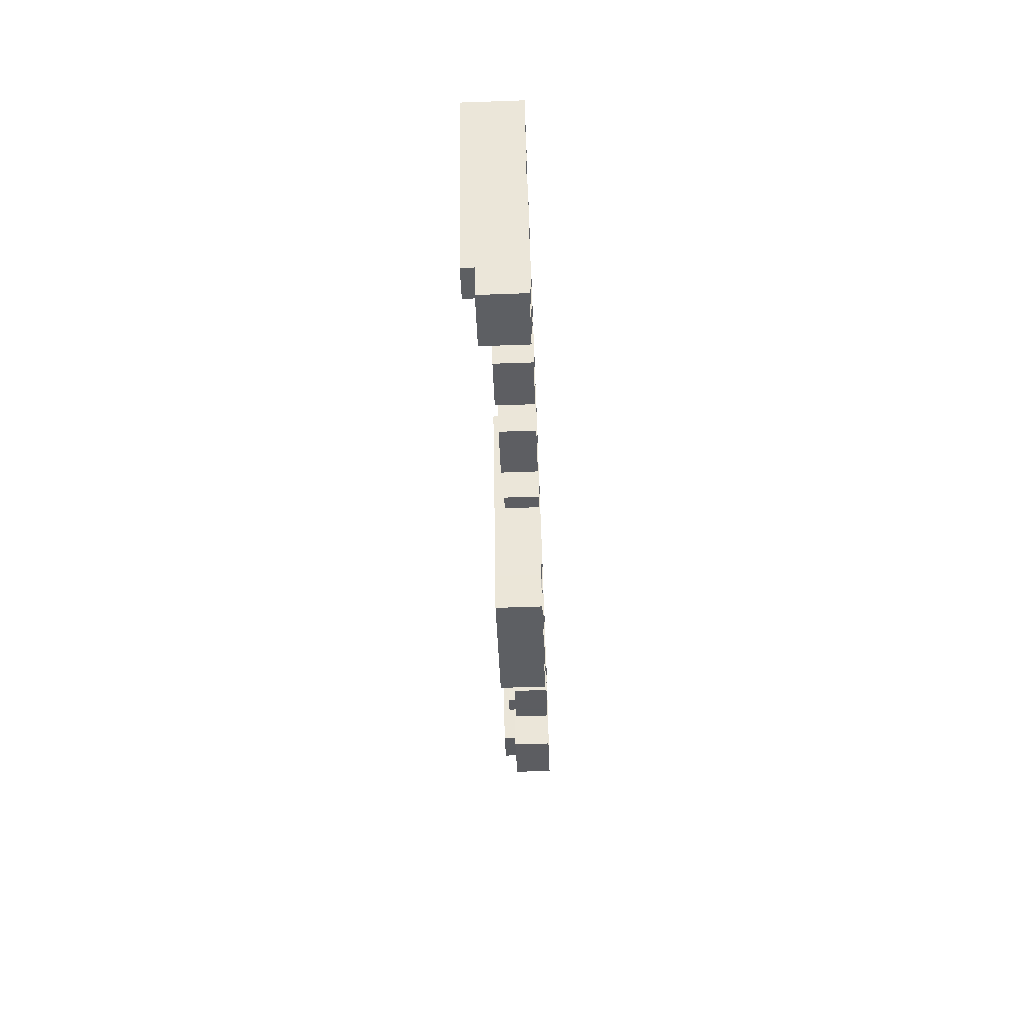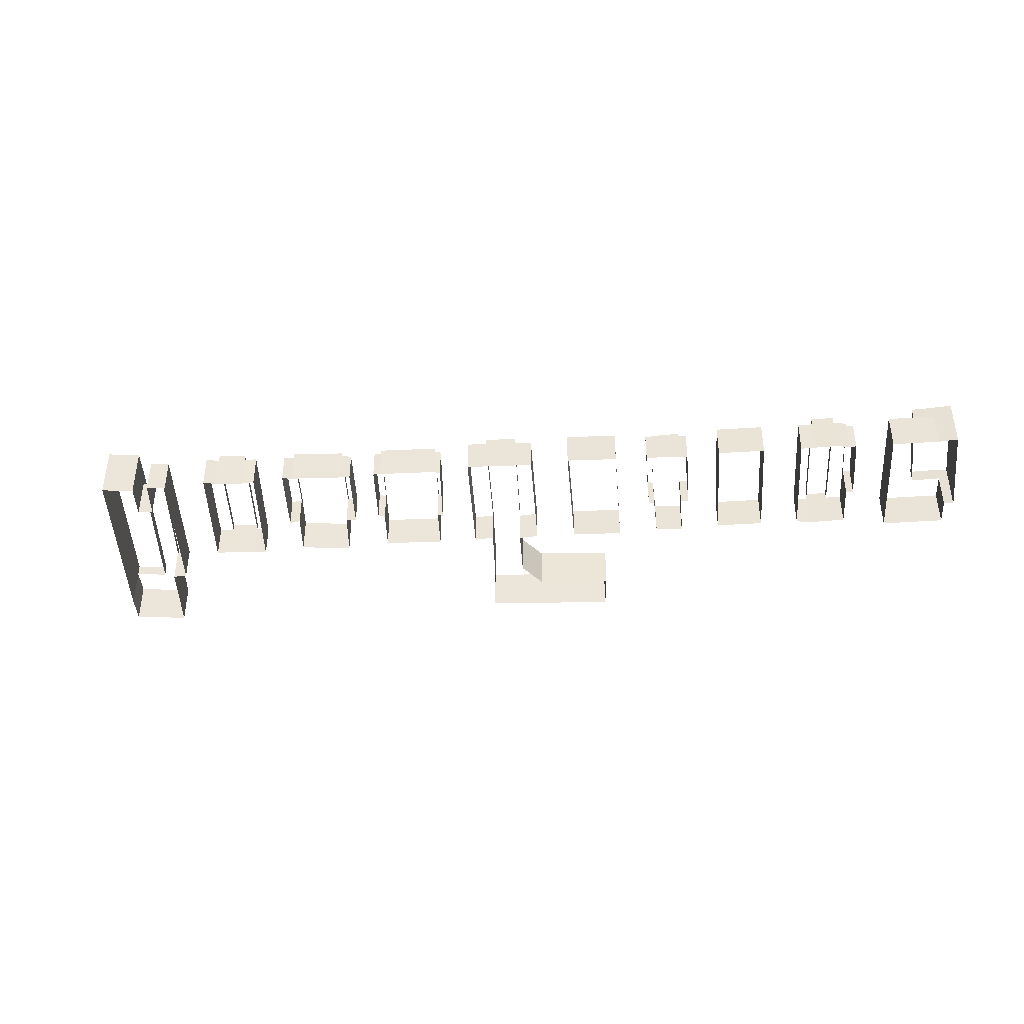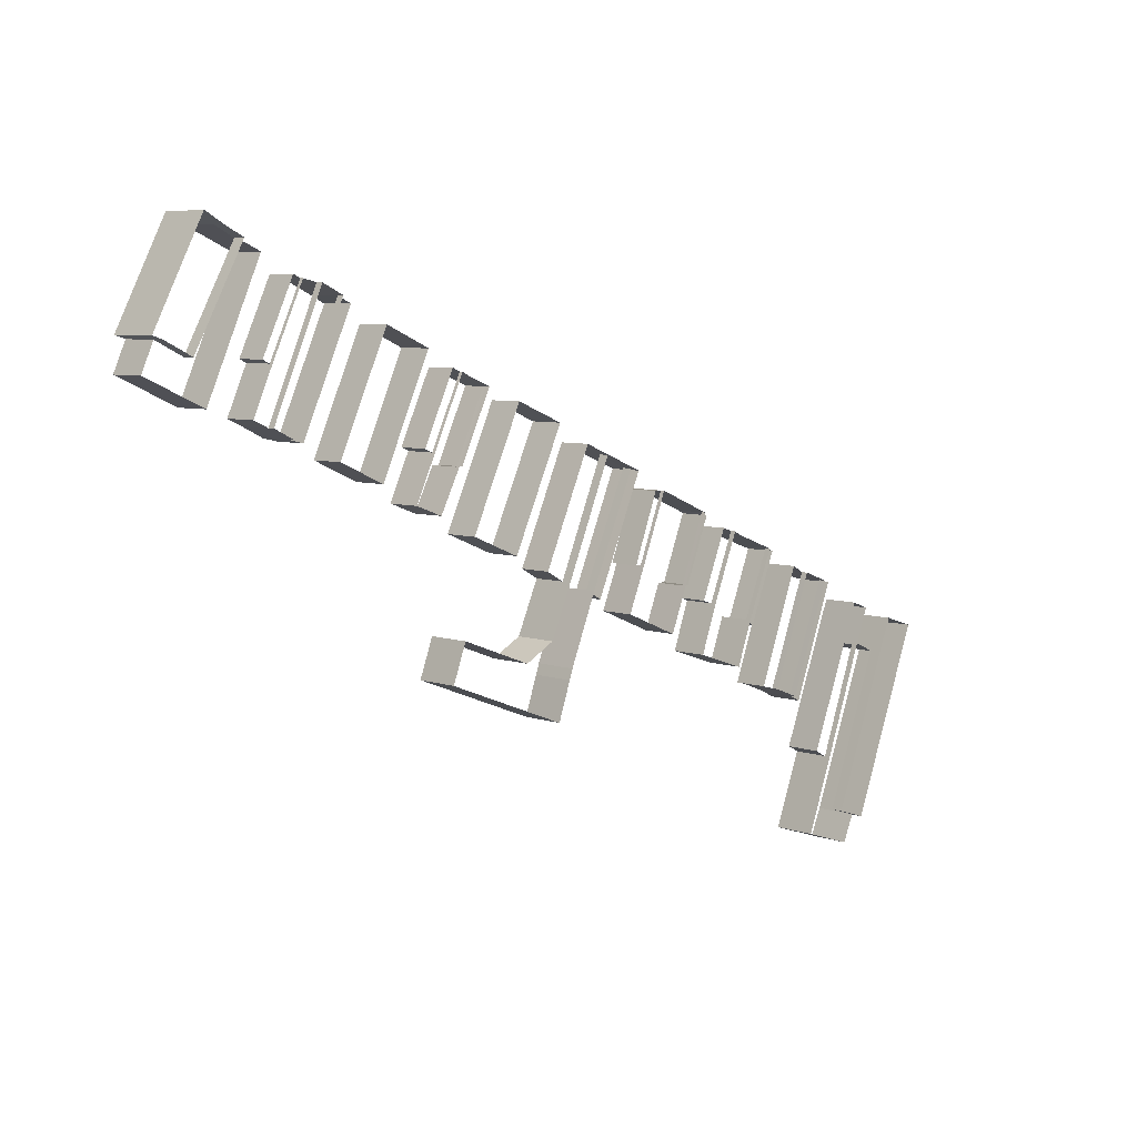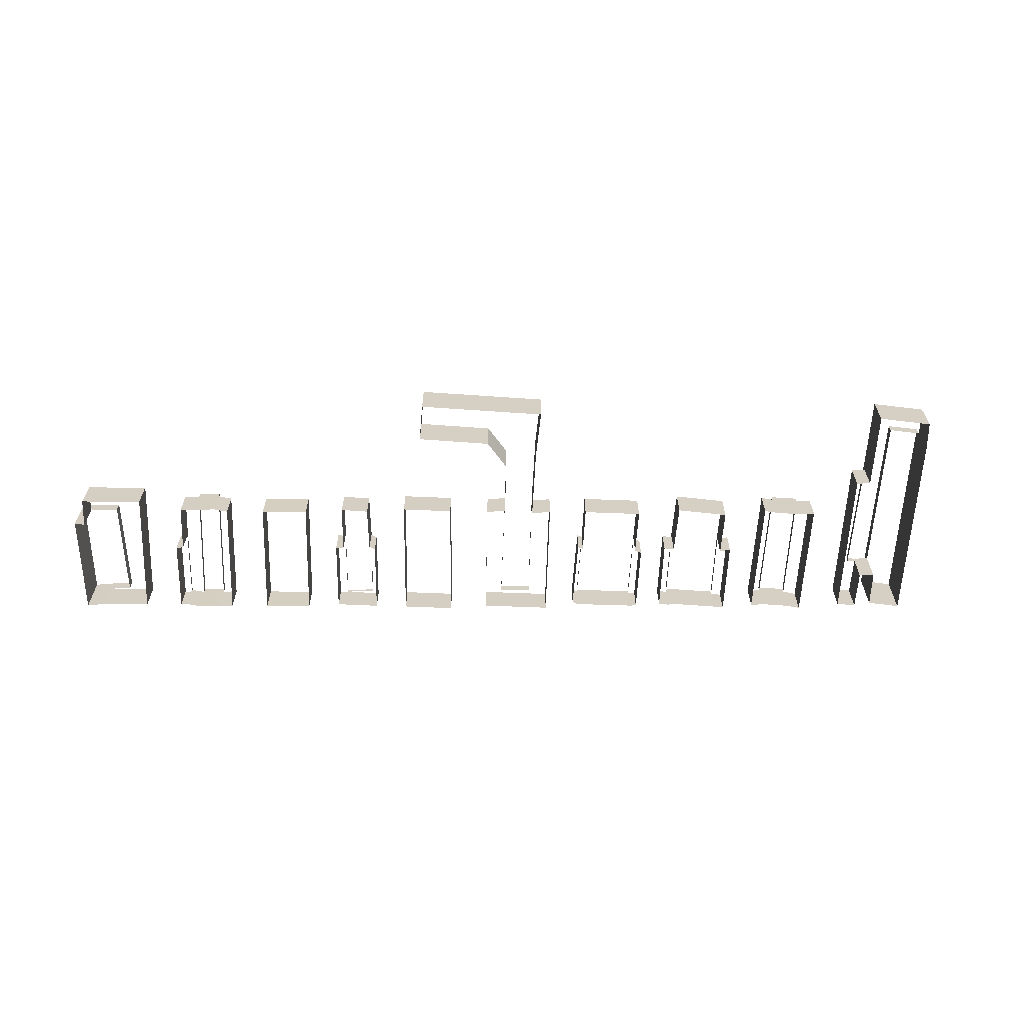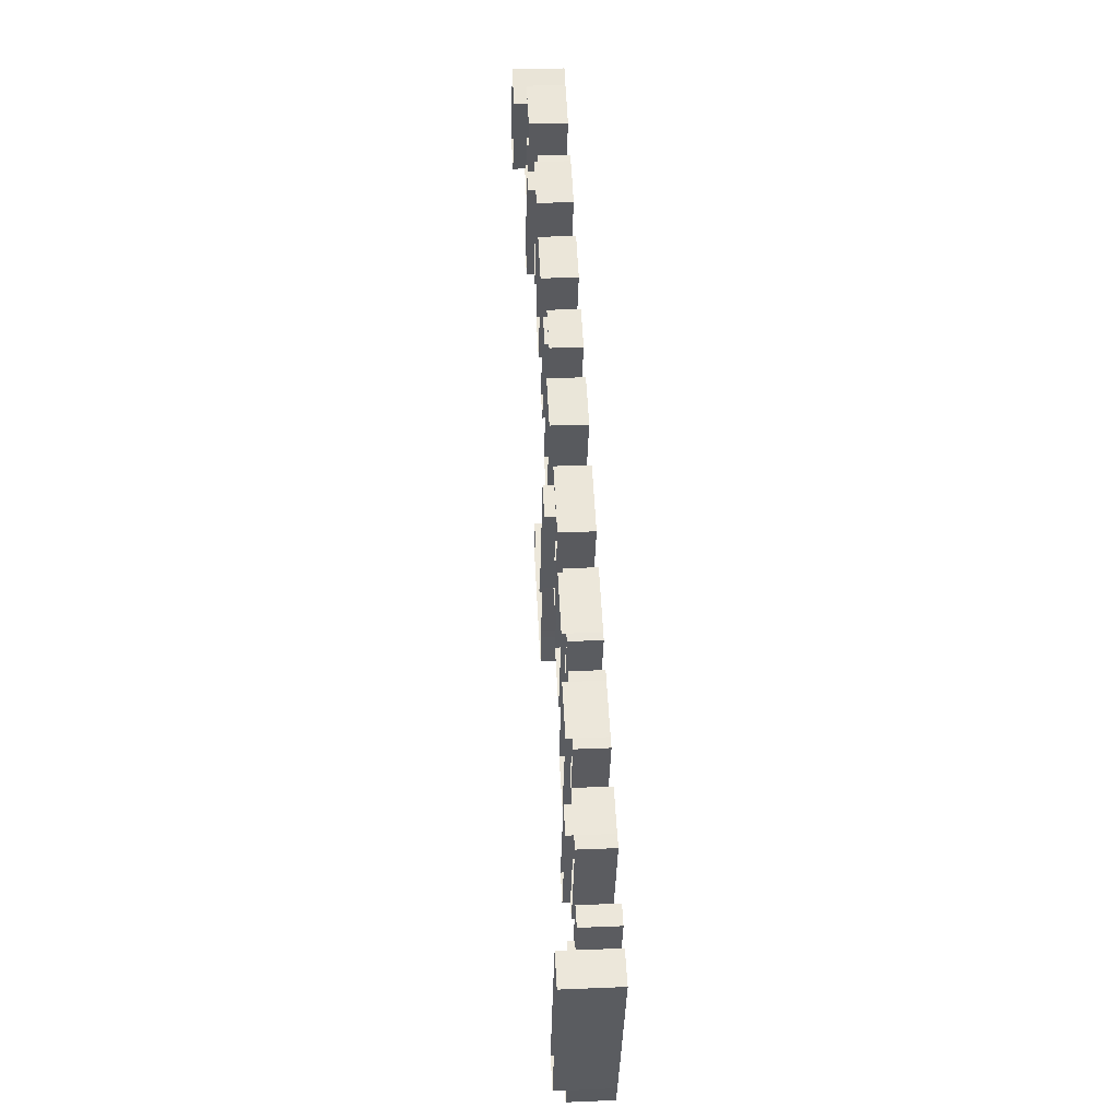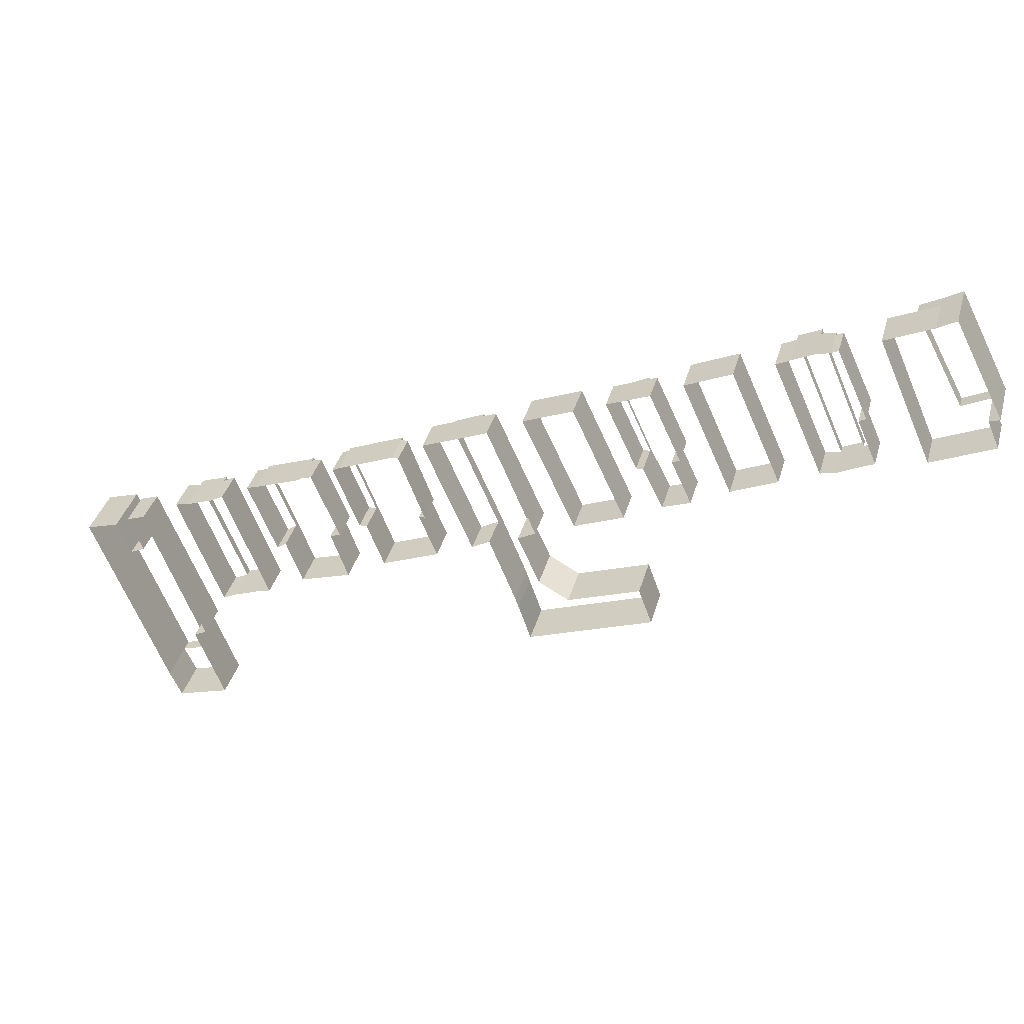
<metadata>
{"format":"obj","ext":"obj","renderer":"f3d","projection":"perspective","resolution":1024,"background":"white","views":[{"elev":-60.3,"azim":92.1,"up":"+Y"},{"elev":-41.0,"azim":160.2,"up":"+Z"},{"elev":6.4,"azim":-43.7,"up":"+Y"},{"elev":-64.3,"azim":-24.9,"up":"+Z"},{"elev":34.2,"azim":86.8,"up":"+Y"},{"elev":37.3,"azim":-164.8,"up":"+Y"}]}
</metadata>
<code>
g 1
v 41.75 1.5 -14.9
v 41.75 1.5 -6.767
v 31.12 -26.5 -6.767
v 31.12 -26.5 -14.9
v 37 3 -14.9
v 37 3 -6.767
v 31.12 -26.5 -8.515
v 26.5 -25 -6.767
v 26.5 -25 -8.515
v 23.88 -16 -14.9
v 23.88 -16 -9.45
v 25.75 -17 -9.45
v 25.75 -17 -14.9
v 32.12 5.5 -14.9
v 32.12 5.5 -9.45
v 34.88 4.5 -14.9
v 34.88 4.5 -9.45
v 32.88 -1 -14.9
v 32.88 -1 -9.45
v 31.75 -0.5 -9.45
v 31.75 -0.5 -8.515
v 32.88 -1 -8.515
v 25.75 -17 -8.515
v 29.38 -30.5 -14.9
v 29.38 -30.5 -8.515
v 21.62 -28 -14.9
v 21.62 -28 -8.515
v 35 -2 -6.767
v 35 -2 -8.515
v 35 -2 -14.9
f 1 1 2
f 2 1 3
f 3 1 4
f 5 5 6
f 6 5 2
f 2 5 1
f 7 7 3
f 3 7 8
f 8 7 9
f 10 10 11
f 11 10 12
f 12 10 13
f 14 14 15
f 15 14 11
f 11 14 10
f 16 16 17
f 17 16 15
f 15 16 14
f 18 18 19
f 19 18 17
f 17 18 16
f 20 20 21
f 21 20 22
f 22 20 19
f 12 12 23
f 23 12 21
f 21 12 20
f 24 24 25
f 25 24 7
f 7 24 4
f 26 26 27
f 27 26 25
f 25 26 24
f 9 9 8
f 8 9 28
f 28 9 29
f 30 30 28
f 28 30 6
f 6 30 5
f 13 13 23
f 23 13 27
f 27 13 26
f 30 30 29
f 29 30 22
f 22 30 18
g 2
v -76.5 56 -14.9
v -76.5 56 -9.263
v -83.12 59 -9.263
v -83.12 59 -14.9
v -84.5 38 -14.9
v -84.5 38 -9.263
v -93.25 42 -14.9
v -93.25 42 -9.263
v -91.5 46 -14.9
v -91.5 46 -9.263
v -87.5 44 -9.263
v -87.5 44 -7.301
v -91.5 46 -7.301
v -80.25 57.5 -9.263
v -80.25 57.5 -7.301
v -83.12 59 -7.301
v -93 46.5 -14.9
v -93 46.5 -7.301
v -85.75 60.5 -7.301
v -85.75 60.5 -14.9
f 31 31 32
f 32 31 33
f 33 31 34
f 35 35 36
f 36 35 32
f 32 35 31
f 37 37 38
f 38 37 36
f 36 37 35
f 39 39 40
f 40 39 38
f 38 39 37
f 41 41 42
f 42 41 43
f 43 41 40
f 44 44 45
f 45 44 42
f 42 44 41
f 33 33 46
f 46 33 45
f 45 33 44
f 47 47 48
f 48 47 49
f 49 47 50
f 39 39 43
f 43 39 48
f 48 39 47
f 50 50 49
f 49 50 46
f 46 50 34
g 3
v 26.38 9 -14.9
v 26.38 9 -9.744
v 24.38 9.5 -9.744
v 24.38 9.5 -14.9
v 20 -8 -14.9
v 20 -8 -9.744
v 18 -7 -14.9
v 18 -7 -9.744
v 24.38 9.5 -8.725
v 18 -7 -8.725
v 12.25 -5 -14.9
v 12.25 -5 -9.744
v 14.12 -5.5 -9.744
v 14.12 -5.5 -14.9
v 18.62 12 -14.9
v 18.62 12 -9.744
v 20.38 11 -14.9
v 20.38 11 -9.744
v 14.12 -5.5 -8.725
v 20.38 11 -8.725
f 51 51 52
f 52 51 53
f 53 51 54
f 55 55 56
f 56 55 52
f 52 55 51
f 57 57 58
f 58 57 56
f 56 57 55
f 53 53 59
f 59 53 60
f 60 53 58
f 61 61 62
f 62 61 63
f 63 61 64
f 65 65 66
f 66 65 62
f 62 65 61
f 67 67 68
f 68 67 66
f 66 67 65
f 63 63 69
f 69 63 70
f 70 63 68
f 64 64 69
f 69 64 60
f 60 64 57
f 54 54 59
f 59 54 70
f 70 54 67
g 4
v 0.5 20.5 -14.9
v 0.5 20.5 -10.28
v -0.5 21 -10.28
v -0.5 21 -14.9
v -3.25 11 -14.9
v -3.25 11 -10.28
v -4.375 11 -14.9
v -4.375 11 -10.28
v -0.5 21 -9.65
v -4.375 11 -9.65
v -13.5 14.5 -14.9
v -13.5 14.5 -10.28
v -12.62 14.5 -10.28
v -12.62 14.5 -14.9
v -9.75 24.5 -14.9
v -9.75 24.5 -10.28
v -8.75 24.5 -14.9
v -8.75 24.5 -10.28
v -12.62 14.5 -9.65
v -8.75 24.5 -9.65
v -15.25 8 -14.9
v -15.25 8 -9.65
v -6.875 4.5 -9.65
v -6.875 4.5 -14.9
f 71 71 72
f 72 71 73
f 73 71 74
f 75 75 76
f 76 75 72
f 72 75 71
f 77 77 78
f 78 77 76
f 76 77 75
f 73 73 79
f 79 73 80
f 80 73 78
f 81 81 82
f 82 81 83
f 83 81 84
f 85 85 86
f 86 85 82
f 82 85 81
f 87 87 88
f 88 87 86
f 86 87 85
f 83 83 89
f 89 83 90
f 90 83 88
f 91 91 92
f 92 91 93
f 93 91 94
f 74 74 79
f 79 74 90
f 90 74 87
f 94 94 93
f 93 94 80
f 80 94 77
f 84 84 89
f 89 84 92
f 92 84 91
g 5
v 14.38 14.5 -14.9
v 14.38 14.5 -10.22
v 12.88 15 -10.22
v 12.88 15 -14.9
v 10.25 4 -14.9
v 10.25 4 -10.22
v 8.875 5 -14.9
v 8.875 5 -10.22
v 12.88 15 -9.4
v 8.875 5 -9.4
v 0 8.5 -14.9
v 0 8.5 -10.22
v 1.5 8 -10.22
v 1.5 8 -14.9
v 4 18.5 -14.9
v 4 18.5 -10.22
v 5.5 18 -14.9
v 5.5 18 -9.4
v 6.25 17.5 -9.4
v 6.25 17.5 -14.9
v 1.5 8 -9.4
v 5.5 18 -10.22
v -1 1 -14.9
v -1 1 -9.4
v 6.5 -1.5 -9.4
v 6.5 -1.5 -14.9
f 95 95 96
f 96 95 97
f 97 95 98
f 99 99 100
f 100 99 96
f 96 99 95
f 101 101 102
f 102 101 100
f 100 101 99
f 97 97 103
f 103 97 104
f 104 97 102
f 105 105 106
f 106 105 107
f 107 105 108
f 109 109 110
f 110 109 106
f 106 109 105
f 111 111 112
f 112 111 113
f 113 111 114
f 107 107 115
f 115 107 112
f 112 107 116
f 117 117 118
f 118 117 119
f 119 117 120
f 111 111 116
f 116 111 110
f 110 111 109
f 120 120 119
f 119 120 104
f 104 120 101
f 108 108 115
f 115 108 118
f 118 108 117
f 98 98 103
f 103 98 113
f 113 98 114
g 6
v -30.38 15 -14.9
v -30.38 15 -9.878
v -27.75 13.5 -9.878
v -27.75 13.5 -14.9
v -23.12 31.5 -14.9
v -23.12 31.5 -9.878
v -13.5 27.5 -14.9
v -13.5 27.5 -9.878
v -20.75 10.5 -14.9
v -20.75 10.5 -9.878
v -23.38 12 -14.9
v -23.38 12 -9.878
v -16.5 28 -9.878
v -16.5 28 -8.367
v -23.38 12 -8.367
v -20.88 30 -9.878
v -20.88 30 -8.367
v -27.75 13.5 -8.367
v -27.88 0.5 -14.9
v -27.88 0.5 -8.367
v -27.38 2 -8.367
v -27.38 2 -14.9
v -29.75 -5 -14.9
v -29.75 -5 -8.367
v -48.12 2 -14.9
v -48.12 2 -8.367
v -46.12 7.5 -14.9
v -46.12 7.5 -8.367
v -35.5 3.5 -14.9
v -35.5 3.5 -8.367
v -31 6 -14.9
v -31 6 -8.367
f 121 121 122
f 122 121 123
f 123 121 124
f 125 125 126
f 126 125 122
f 122 125 121
f 127 127 128
f 128 127 126
f 126 127 125
f 129 129 130
f 130 129 128
f 128 129 127
f 131 131 132
f 132 131 130
f 130 131 129
f 133 133 134
f 134 133 135
f 135 133 132
f 136 136 137
f 137 136 134
f 134 136 133
f 123 123 138
f 138 123 137
f 137 123 136
f 139 139 140
f 140 139 141
f 141 139 142
f 143 143 144
f 144 143 140
f 140 143 139
f 145 145 146
f 146 145 144
f 144 145 143
f 147 147 148
f 148 147 146
f 146 147 145
f 149 149 150
f 150 149 148
f 148 149 147
f 151 151 152
f 152 151 150
f 150 151 149
f 124 124 138
f 138 124 152
f 152 124 151
f 142 142 141
f 141 142 135
f 135 142 131
g 7
v -51 32 -14.9
v -51 32 -10.25
v -49.88 31.5 -10.25
v -49.88 31.5 -14.9
v -46.38 42 -14.9
v -46.38 42 -10.25
v -40.25 39.5 -14.9
v -40.25 39.5 -10.25
v -44.88 29.5 -14.9
v -44.88 29.5 -10.25
v -45.88 29.5 -14.9
v -45.88 29.5 -10.25
v -41.38 39.5 -10.25
v -41.38 39.5 -9.694
v -45.88 29.5 -9.694
v -45.25 41.5 -10.25
v -45.25 41.5 -9.694
v -49.88 31.5 -9.694
v -48.88 23.5 -14.9
v -48.88 23.5 -9.694
v -52.88 25 -9.694
v -52.88 25 -14.9
f 153 153 154
f 154 153 155
f 155 153 156
f 157 157 158
f 158 157 154
f 154 157 153
f 159 159 160
f 160 159 158
f 158 159 157
f 161 161 162
f 162 161 160
f 160 161 159
f 163 163 164
f 164 163 162
f 162 163 161
f 165 165 166
f 166 165 167
f 167 165 164
f 168 168 169
f 169 168 166
f 166 168 165
f 155 155 170
f 170 155 169
f 169 155 168
f 171 171 172
f 172 171 173
f 173 171 174
f 163 163 167
f 167 163 172
f 172 163 171
f 174 174 173
f 173 174 170
f 170 174 156
g 8
v -28.38 34.5 -14.9
v -28.38 34.5 -9.645
v -36.12 17.5 -9.645
v -36.12 17.5 -14.9
v -35.62 37.5 -14.9
v -35.62 37.5 -9.645
v -43.38 20.5 -14.9
v -43.38 20.5 -9.645
f 175 175 176
f 176 175 177
f 177 175 178
f 179 179 180
f 180 179 176
f 176 179 175
f 181 181 182
f 182 181 180
f 180 181 179
f 178 178 177
f 177 178 182
f 182 178 181
g 9
v -64.88 31 -14.9
v -64.88 31 -9.637
v -57.5 47.5 -9.637
v -57.5 47.5 -14.9
v -58.25 28 -14.9
v -58.25 28 -9.637
v -50.88 44.5 -14.9
v -50.88 44.5 -9.637
f 183 183 184
f 184 183 185
f 185 183 186
f 187 187 188
f 188 187 184
f 184 187 183
f 189 189 190
f 190 189 188
f 188 189 187
f 186 186 185
f 185 186 190
f 190 186 189
g 10
v -65 51 -9.694
v -65 51 -8.595
v -72.5 34 -8.595
v -72.5 34 -9.694
v -68.12 52.5 -14.9
v -68.12 52.5 -8.595
v -65 51 -14.9
v -75.5 35.5 -9.694
v -75.5 35.5 -8.595
v -68.12 52.5 -9.694
v -72.5 34 -14.9
v -75.5 35.5 -14.9
v -75.75 43.5 -14.9
v -75.75 43.5 -10.26
v -74.75 43 -10.26
v -74.75 43 -14.9
v -71.12 53.5 -14.9
v -71.12 53.5 -10.26
v -70.12 53 -14.9
v -70.12 53 -10.26
v -74.75 43 -9.694
v -70.12 53 -9.694
v -77.62 36.5 -14.9
v -77.62 36.5 -9.694
v -70.38 33.5 -14.9
v -70.38 33.5 -9.694
v -63 50 -9.694
v -63 50 -14.9
f 191 191 192
f 192 191 193
f 193 191 194
f 195 195 196
f 196 195 192
f 192 195 197
f 198 198 199
f 199 198 196
f 196 198 200
f 201 201 193
f 193 201 199
f 199 201 202
f 203 203 204
f 204 203 205
f 205 203 206
f 207 207 208
f 208 207 204
f 204 207 203
f 209 209 210
f 210 209 208
f 208 209 207
f 205 205 211
f 211 205 212
f 212 205 210
f 213 213 214
f 214 213 198
f 198 213 202
f 215 215 216
f 216 215 217
f 217 215 218
f 201 201 194
f 194 201 216
f 216 201 215
f 206 206 211
f 211 206 214
f 214 206 213
f 195 195 200
f 200 195 212
f 212 195 209
f 218 218 217
f 217 218 191
f 191 218 197

</code>
